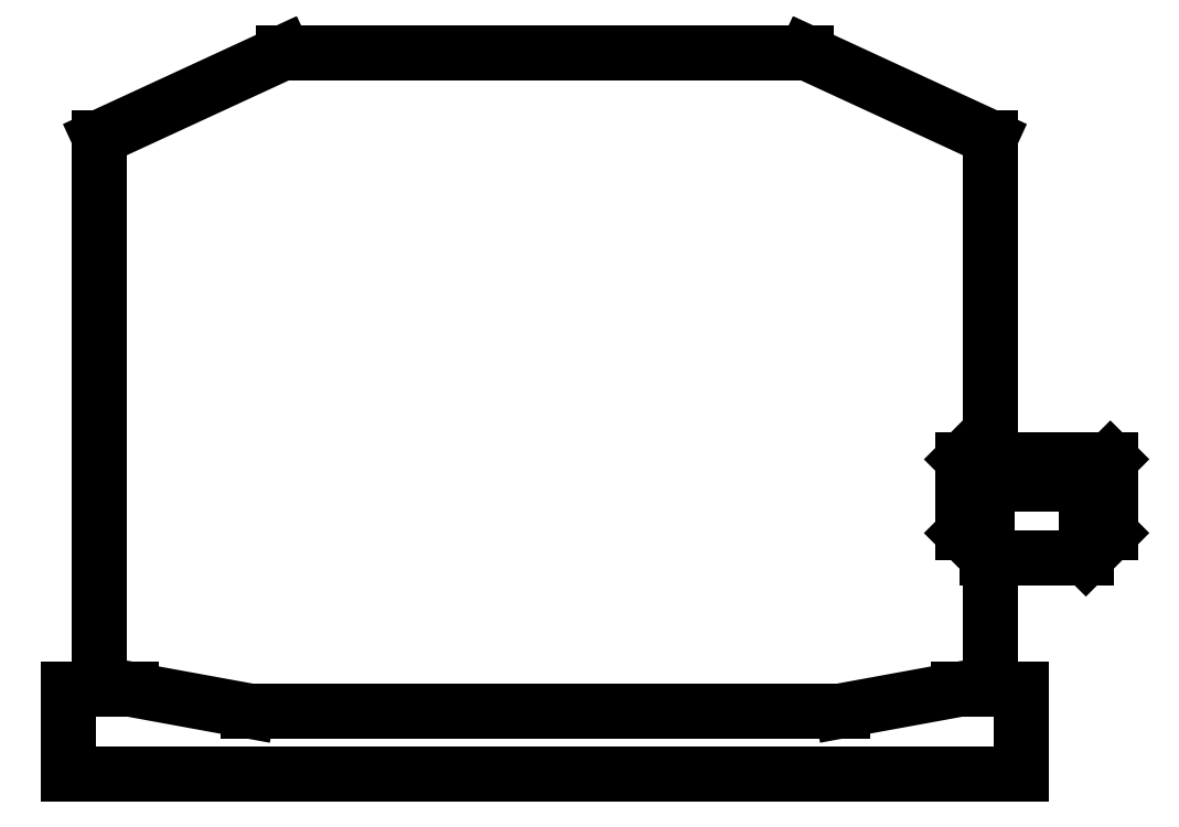
<metadata>
{"format":"dxf","ext":"dxf","renderer":"ezdxf+matplotlib","layout":"modelspace","background":"white","min_lineweight":24,"dpi":150}
</metadata>
<code>
0
SECTION
2
ENTITIES
0
LINE
8
0
10
0.1536
20
0.0329
30
0
11
0.2135
21
0.04387
31
0
0
LINE
8
0
10
0.2135
20
0.04387
30
0
11
0.246
21
0.04387
31
0
0
LINE
8
0
10
0.246
20
0.04387
30
0
11
0.246
21
0
31
0
0
LINE
8
0
10
0.246
20
0
30
0
11
-0.246
21
0
31
0
0
LINE
8
0
10
-0.246
20
0
30
0
11
-0.246
21
0.04387
31
0
0
LINE
8
0
10
-0.246
20
0.04387
30
0
11
-0.2135
21
0.04387
31
0
0
LINE
8
0
10
-0.2135
20
0.04387
30
0
11
-0.1536
21
0.0329
31
0
0
LINE
8
0
10
-0.1536
20
0.0329
30
0
11
0.1536
21
0.0329
31
0
0
LINE
8
0
10
0.2301
20
0.04387
30
0
11
0.2301
21
0.112
31
0
0
LINE
8
0
10
0.2286
20
0.112
30
0
11
0.2286
21
0.1501
31
0
0
LINE
8
0
10
0.2286
20
0.1501
30
0
11
0.2794
21
0.1501
31
0
0
LINE
8
0
10
0.2794
20
0.1501
30
0
11
0.2921
21
0.1628
31
0
0
LINE
8
0
10
0.2921
20
0.1628
30
0
11
0.2921
21
0.1247
31
0
0
LINE
8
0
10
0.2921
20
0.1247
30
0
11
0.2794
21
0.112
31
0
0
LINE
8
0
10
0.2794
20
0.112
30
0
11
0.2794
21
0.1501
31
0
0
LINE
8
0
10
0.2159
20
0.1247
30
0
11
0.2286
21
0.112
31
0
0
LINE
8
0
10
0.2286
20
0.112
30
0
11
0.2794
21
0.112
31
0
0
LINE
8
0
10
0.2286
20
0.1501
30
0
11
0.2159
21
0.1628
31
0
0
LINE
8
0
10
0.2301
20
0.1628
30
0
11
0.2301
21
0.329
31
0
0
LINE
8
0
10
0.2301
20
0.329
30
0
11
0.1351
21
0.3729
31
0
0
LINE
8
0
10
0.1351
20
0.3729
30
0
11
-0.1351
21
0.3729
31
0
0
LINE
8
0
10
-0.1351
20
0.3729
30
0
11
-0.2301
21
0.329
31
0
0
LINE
8
0
10
-0.2301
20
0.329
30
0
11
-0.2301
21
0.04387
31
0
0
LINE
8
0
10
0.2159
20
0.1628
30
0
11
0.2921
21
0.1628
31
0
0
LINE
8
0
10
0.2159
20
0.1247
30
0
11
0.2159
21
0.1628
31
0
0
POLYLINE
8
_KTI_CONTROL
10
0
20
0
30
0
66
     1
70
     8
0
VERTEX
8
_KTI_CONTROL
10
0
20
0
30
0
70
    32
0
VERTEX
8
_KTI_CONTROL
10
0
20
0
30
0
70
    32
0
SEQEND
8
_KTI_CONTROL
0
POLYLINE
8
_KTI_CONTROL
10
0
20
0
30
0
66
     1
70
     8
0
VERTEX
8
_KTI_CONTROL
10
0
20
0
30
0
70
    32
0
VERTEX
8
_KTI_CONTROL
10
0
20
0
30
0
70
    32
0
SEQEND
8
_KTI_CONTROL
0
ENDSEC
0
EOF

</code>
